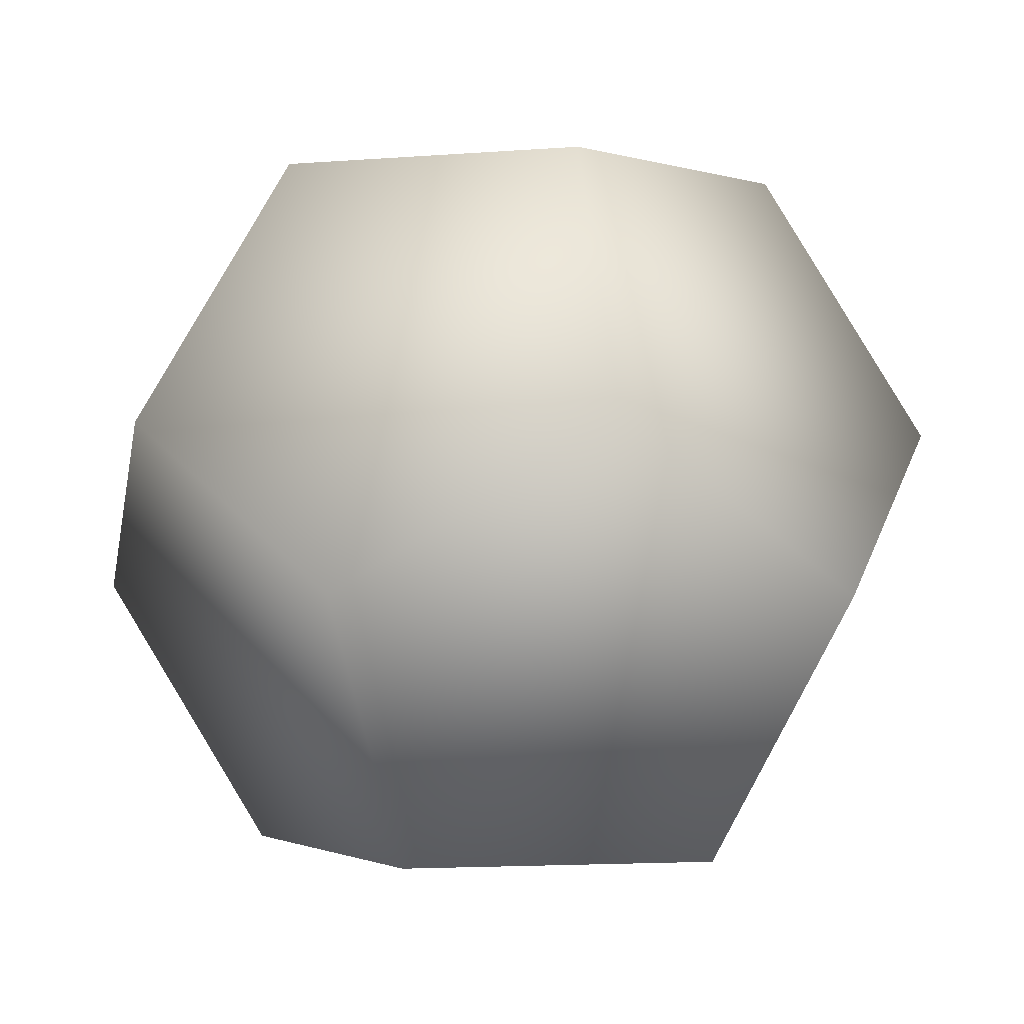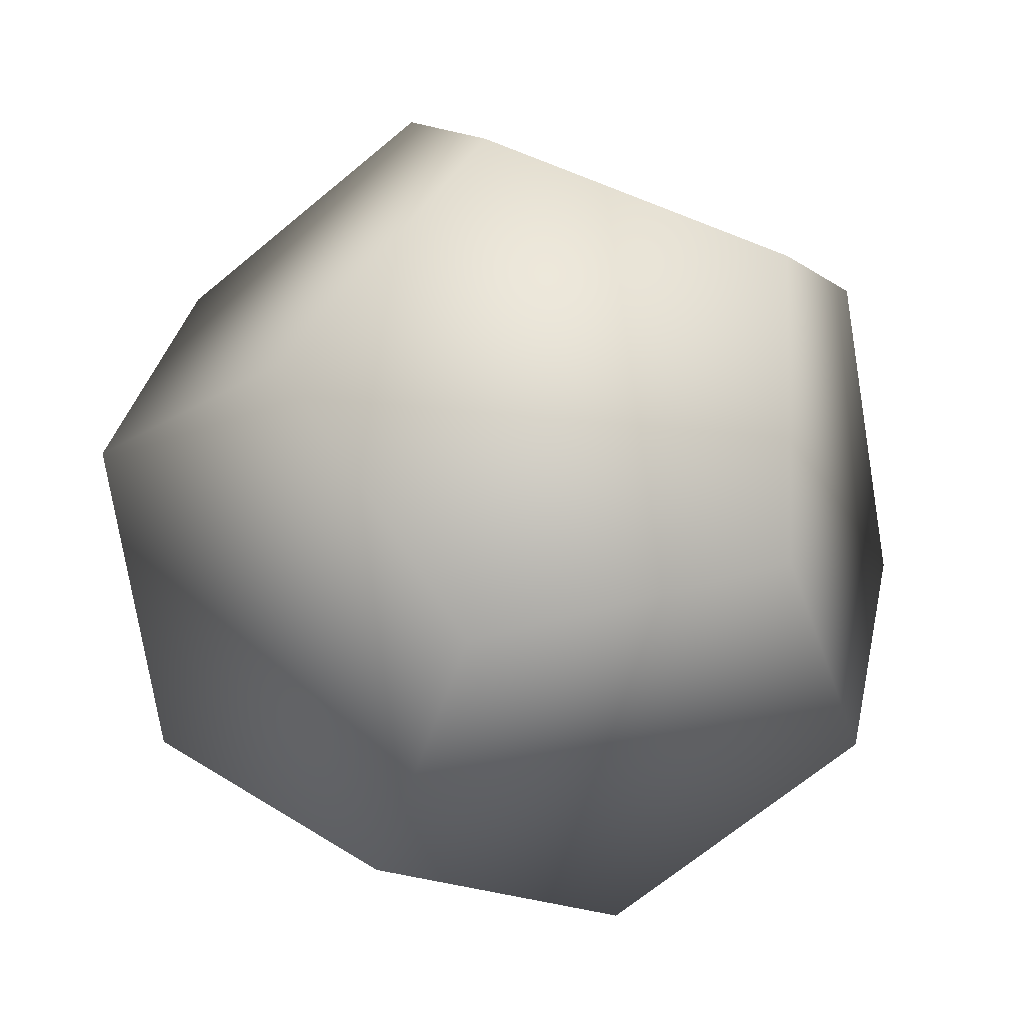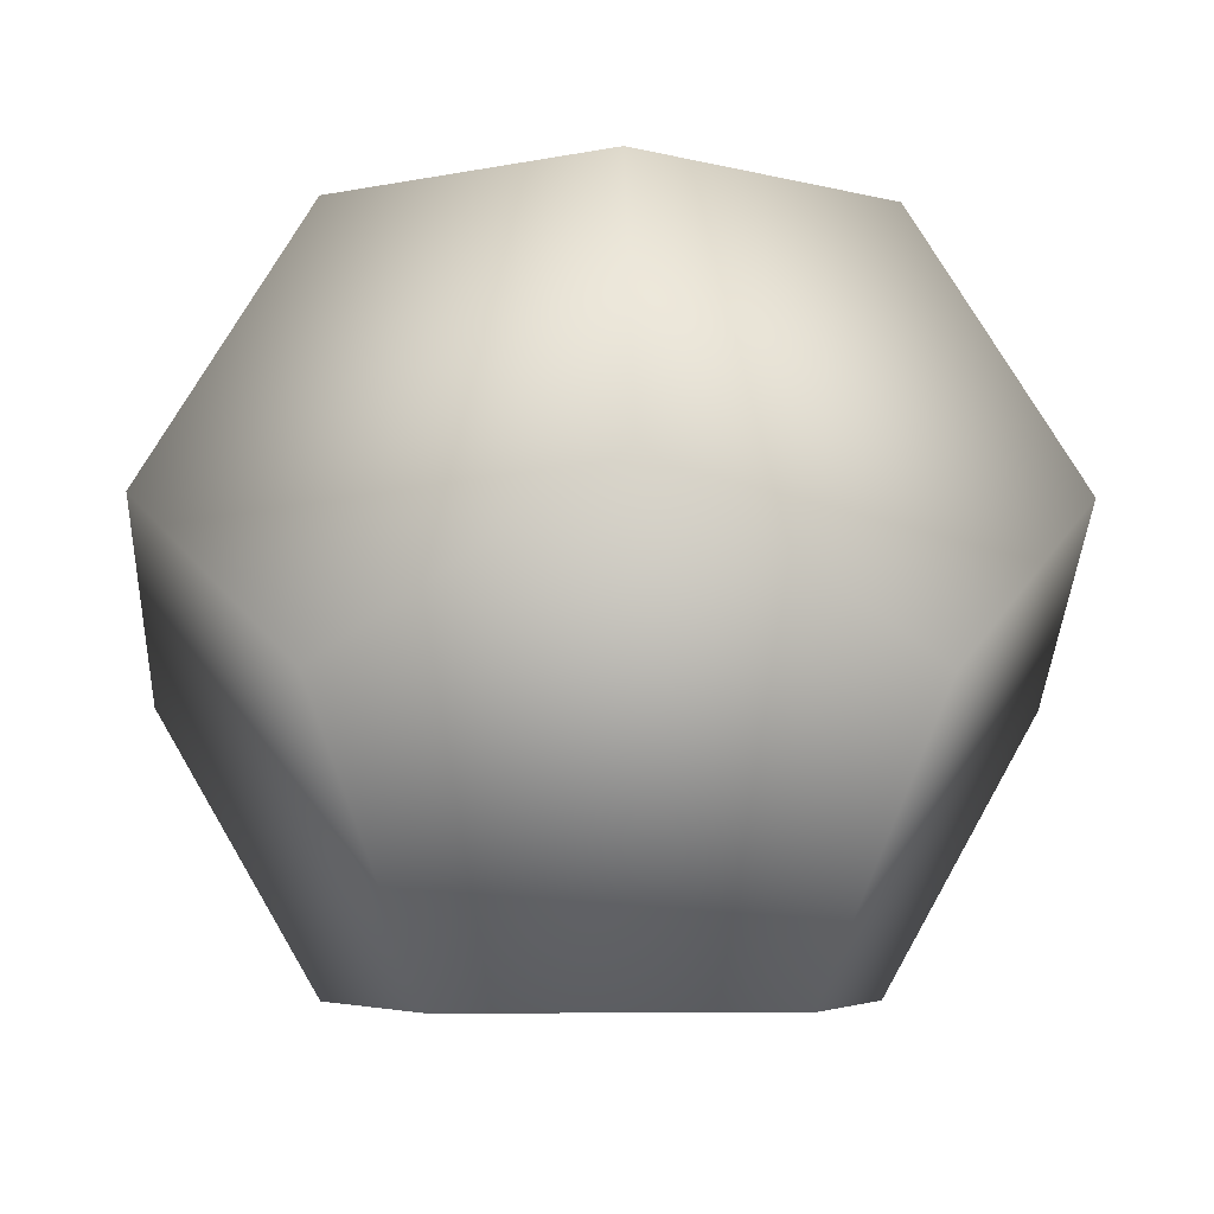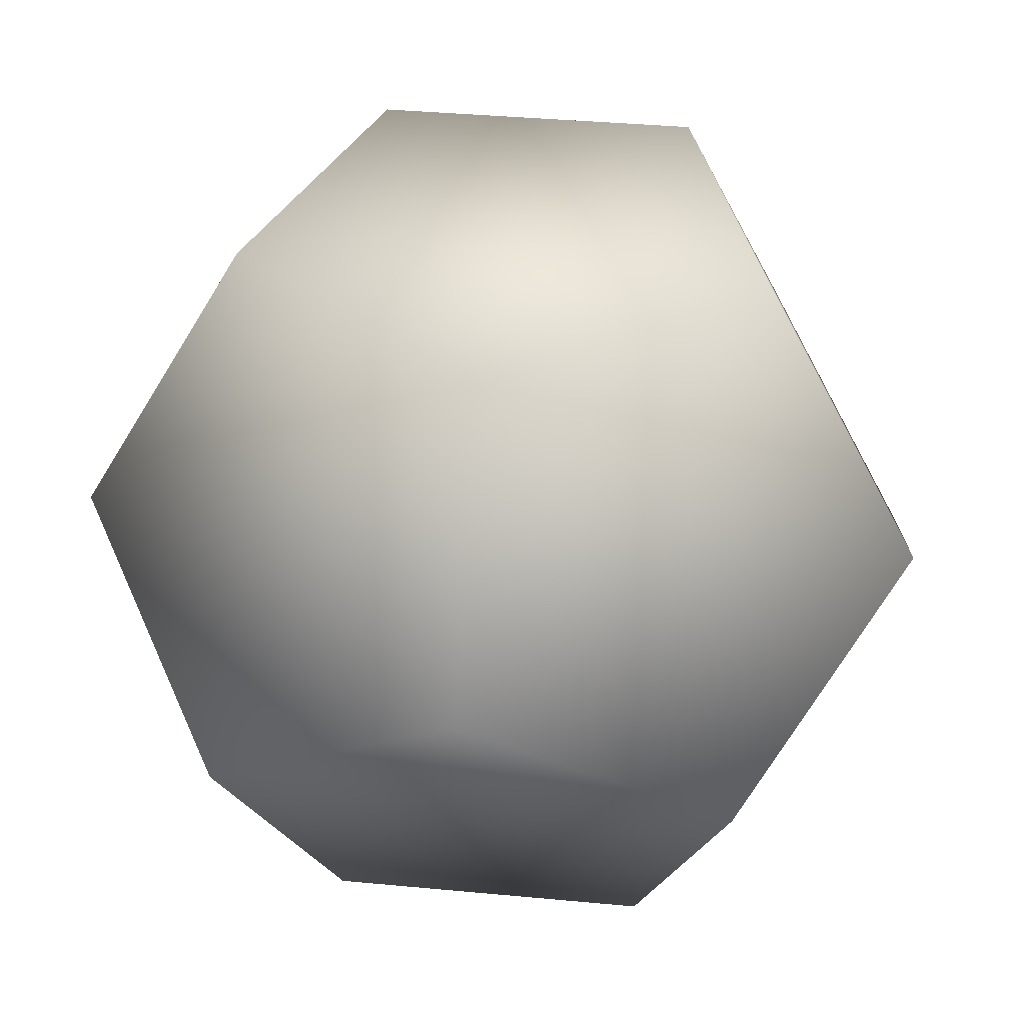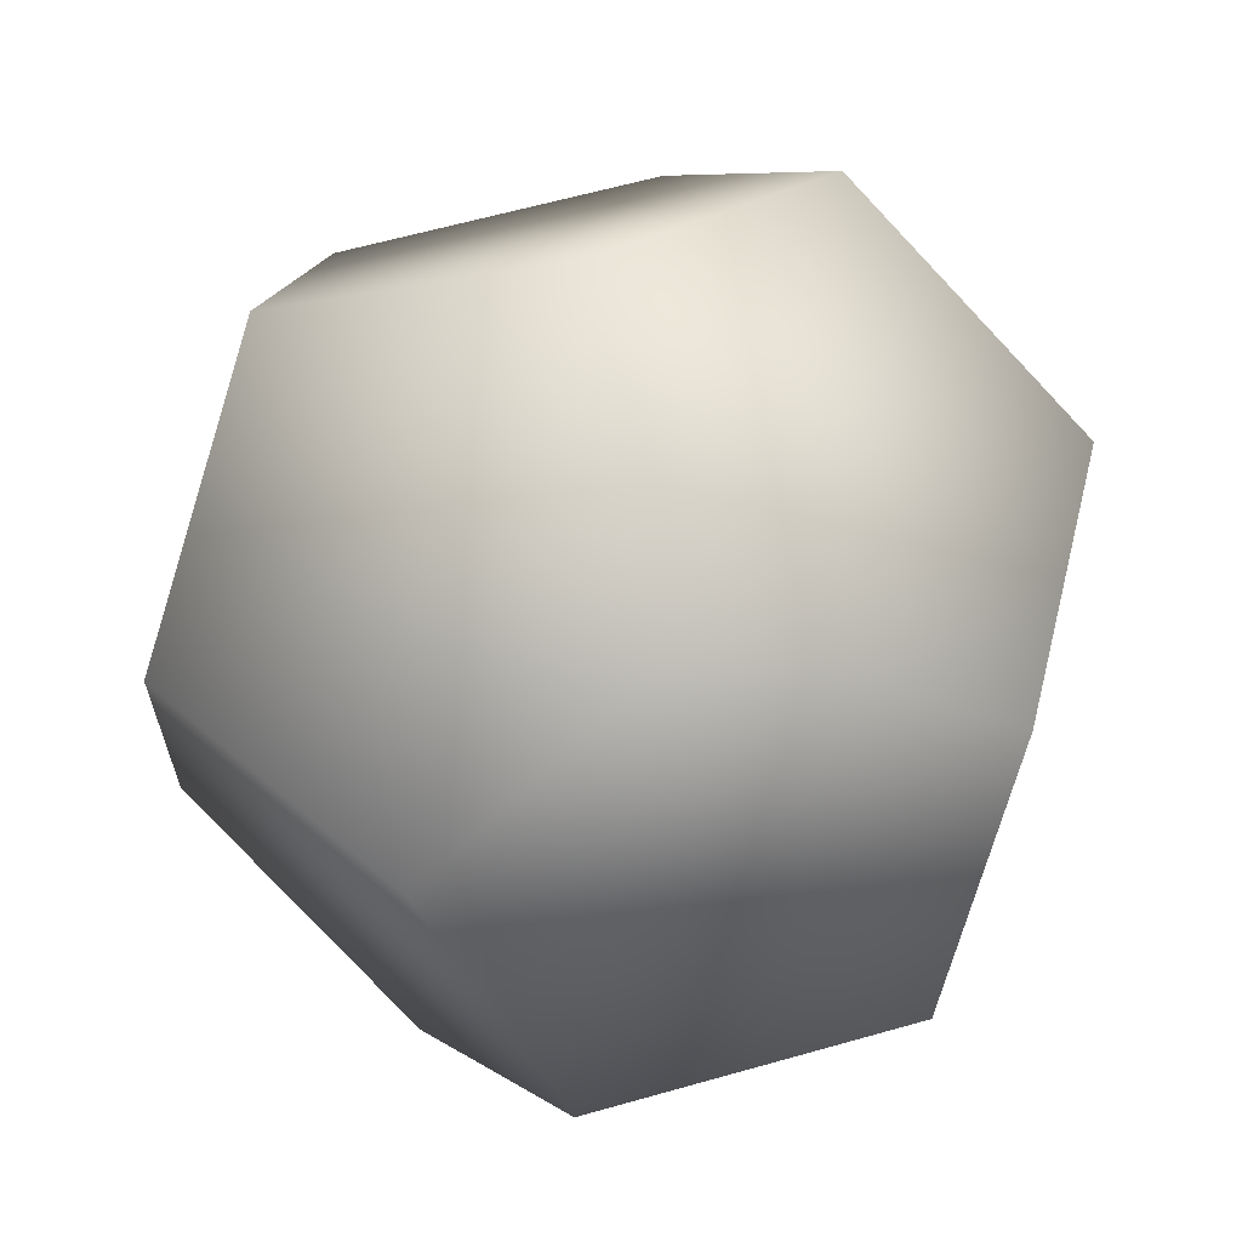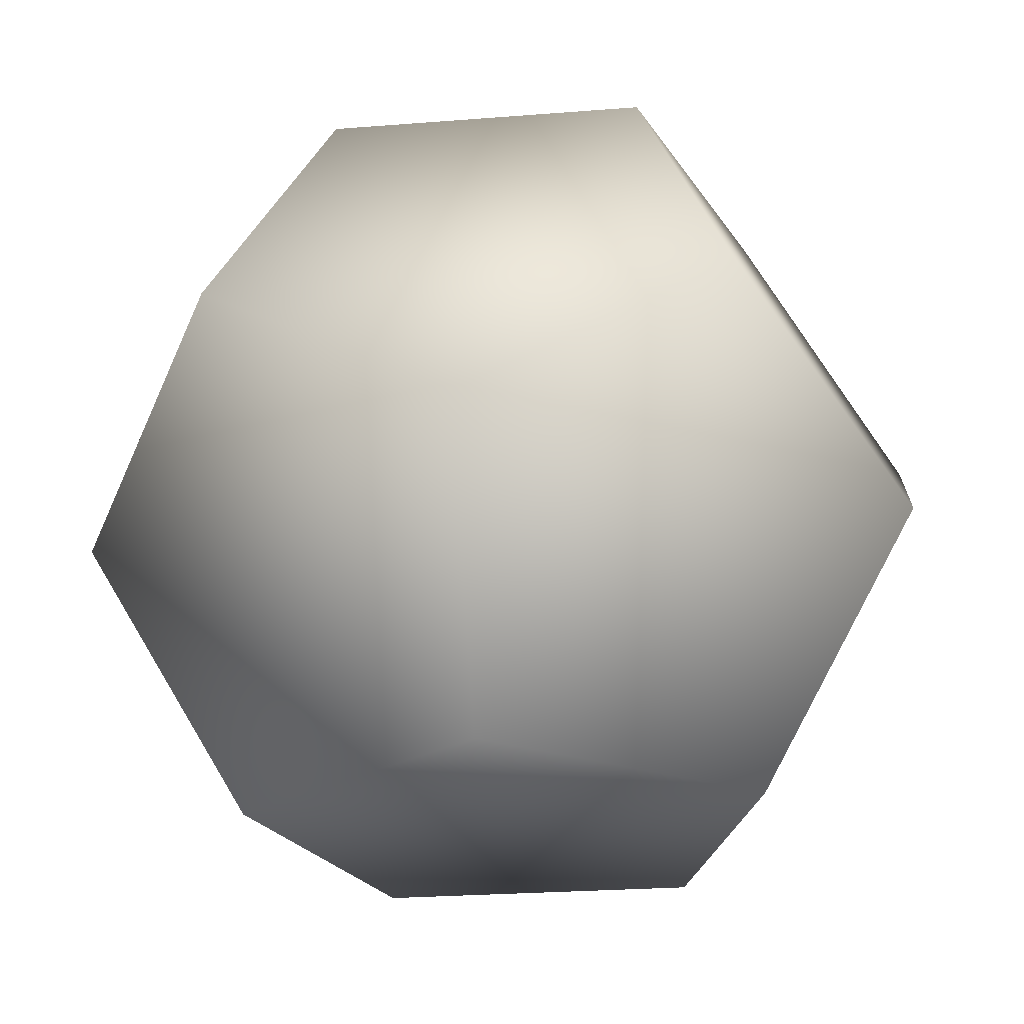
<metadata>
{"format":"obj","ext":"obj","renderer":"f3d","projection":"perspective","resolution":1024,"background":"white","views":[{"elev":42.8,"azim":-129.8,"up":"+Y"},{"elev":44.9,"azim":161.8,"up":"+Y"},{"elev":-5.6,"azim":33.1,"up":"+Z"},{"elev":37.4,"azim":114.9,"up":"+Z"},{"elev":-9.8,"azim":-152.0,"up":"+Y"},{"elev":-25.2,"azim":-64.7,"up":"+Z"}]}
</metadata>
<code>
g Dodecahedron
v 0.1148 0.158 -0.2556
v 1.755e-07 -0.1953 -0.2556
v 0.1857 -0.06034 -0.2556
v -0.1148 0.158 -0.2556
v -0.1857 -0.06034 -0.2556
v 2.632e-07 0.1953 0.2556
v 0.3005 0.09764 0.06034
v 0.1857 0.06034 0.2556
v 1.755e-07 0.316 0.06034
v 0.1857 0.2556 -0.06034
v 0.1148 0.158 -0.2556
v 0.3005 0.09764 0.06034
v 0.1857 0.2556 -0.06034
v 0.1857 -0.06034 -0.2556
v 0.3005 -0.09764 -0.06034
v -0.1857 0.2556 -0.06034
v 0.1857 0.2556 -0.06034
v 1.755e-07 0.316 0.06034
v 0.1148 0.158 -0.2556
v -0.1148 0.158 -0.2556
v 0.3005 -0.09764 -0.06034
v 0.1857 0.06034 0.2556
v 0.3005 0.09764 0.06034
v 0.1148 -0.158 0.2556
v 0.1857 -0.2556 0.06034
v 0.3005 -0.09764 -0.06034
v 1.755e-07 -0.316 -0.06034
v 0.1857 -0.2556 0.06034
v 0.1857 -0.06034 -0.2556
v 1.755e-07 -0.1953 -0.2556
v 0.1857 -0.2556 0.06034
v -0.1148 -0.158 0.2556
v 0.1148 -0.158 0.2556
v -0.1857 -0.2556 0.06034
v 1.755e-07 -0.316 -0.06034
v 1.755e-07 -0.316 -0.06034
v -0.3005 -0.09764 -0.06034
v -0.1857 -0.2556 0.06034
v 1.755e-07 -0.1953 -0.2556
v -0.1857 -0.06034 -0.2556
v 0.1148 -0.158 0.2556
v 2.632e-07 0.1953 0.2556
v 0.1857 0.06034 0.2556
v -0.1148 -0.158 0.2556
v -0.1857 0.06034 0.2556
v -0.1857 0.06034 0.2556
v -0.3005 -0.09764 -0.06034
v -0.3005 0.09764 0.06034
v -0.1148 -0.158 0.2556
v -0.1857 -0.2556 0.06034
v -0.3005 0.09764 0.06034
v -0.1148 0.158 -0.2556
v -0.1857 0.2556 -0.06034
v -0.1857 -0.06034 -0.2556
v -0.3005 -0.09764 -0.06034
v -0.1857 0.06034 0.2556
v 1.755e-07 0.316 0.06034
v 2.632e-07 0.1953 0.2556
v -0.3005 0.09764 0.06034
v -0.1857 0.2556 -0.06034
g Dodecahedron_0
f 3 2 1
f 1 2 4
f 2 5 4
f 8 7 6
f 6 7 9
f 7 10 9
f 13 12 11
f 11 12 14
f 12 15 14
f 18 17 16
f 17 19 16
f 19 20 16
f 23 22 21
f 22 24 21
f 24 25 21
f 28 27 26
f 26 27 29
f 27 30 29
f 33 32 31
f 32 34 31
f 34 35 31
f 38 37 36
f 36 37 39
f 37 40 39
f 43 42 41
f 41 42 44
f 42 45 44
f 48 47 46
f 46 47 49
f 47 50 49
f 53 52 51
f 52 54 51
f 54 55 51
f 58 57 56
f 56 57 59
f 57 60 59

</code>
